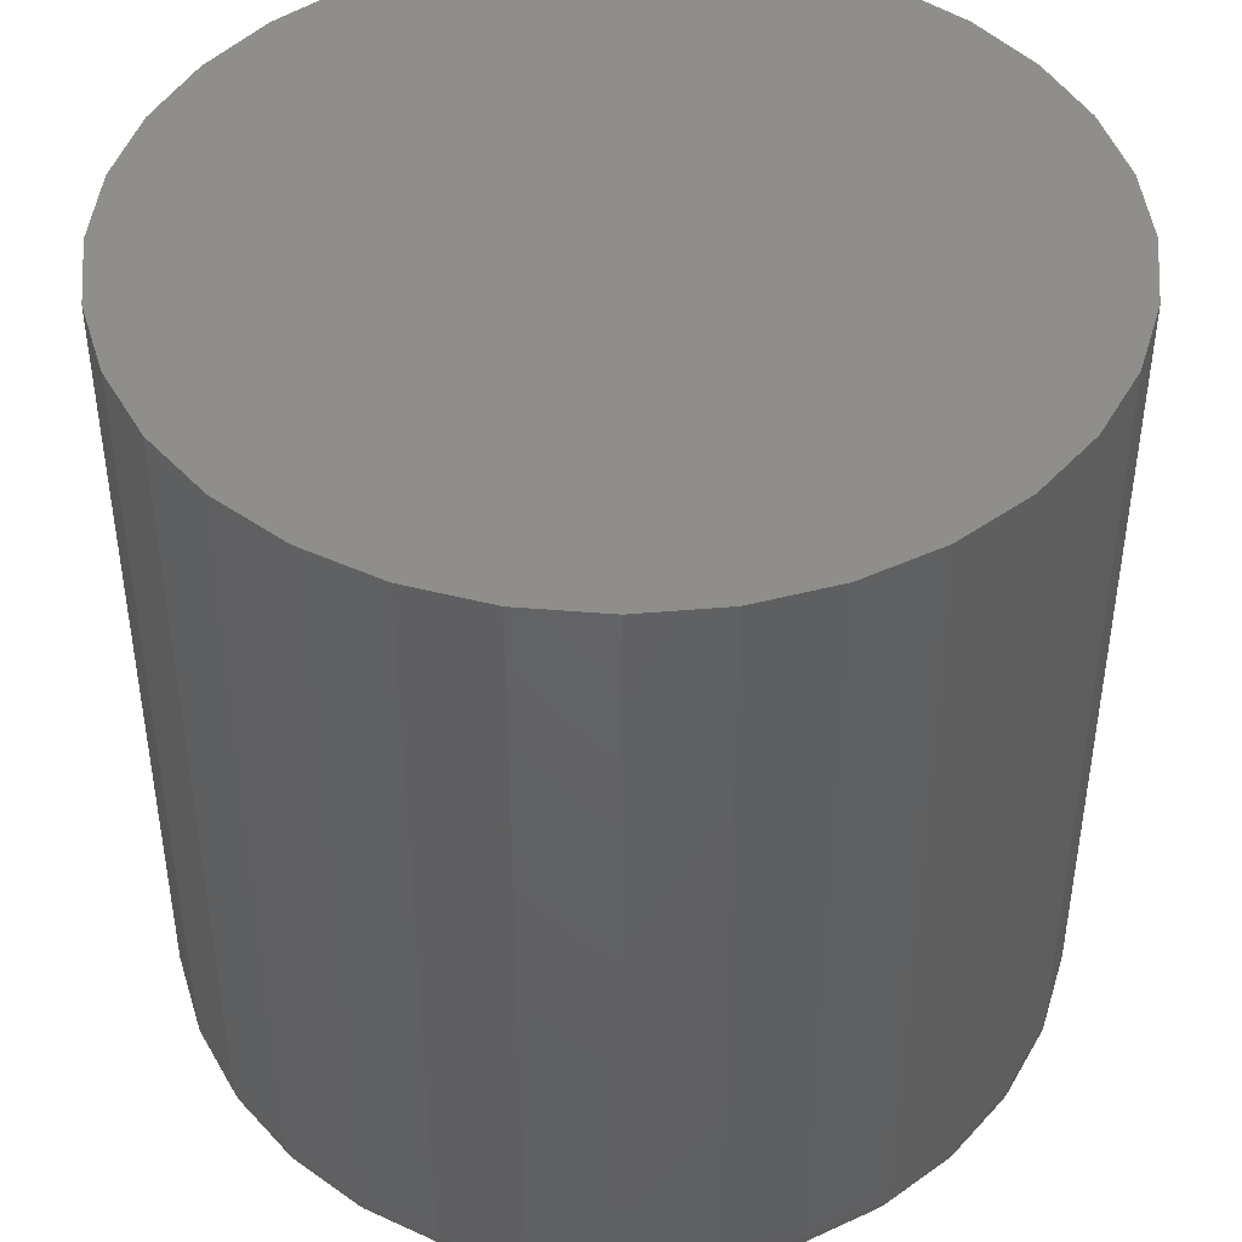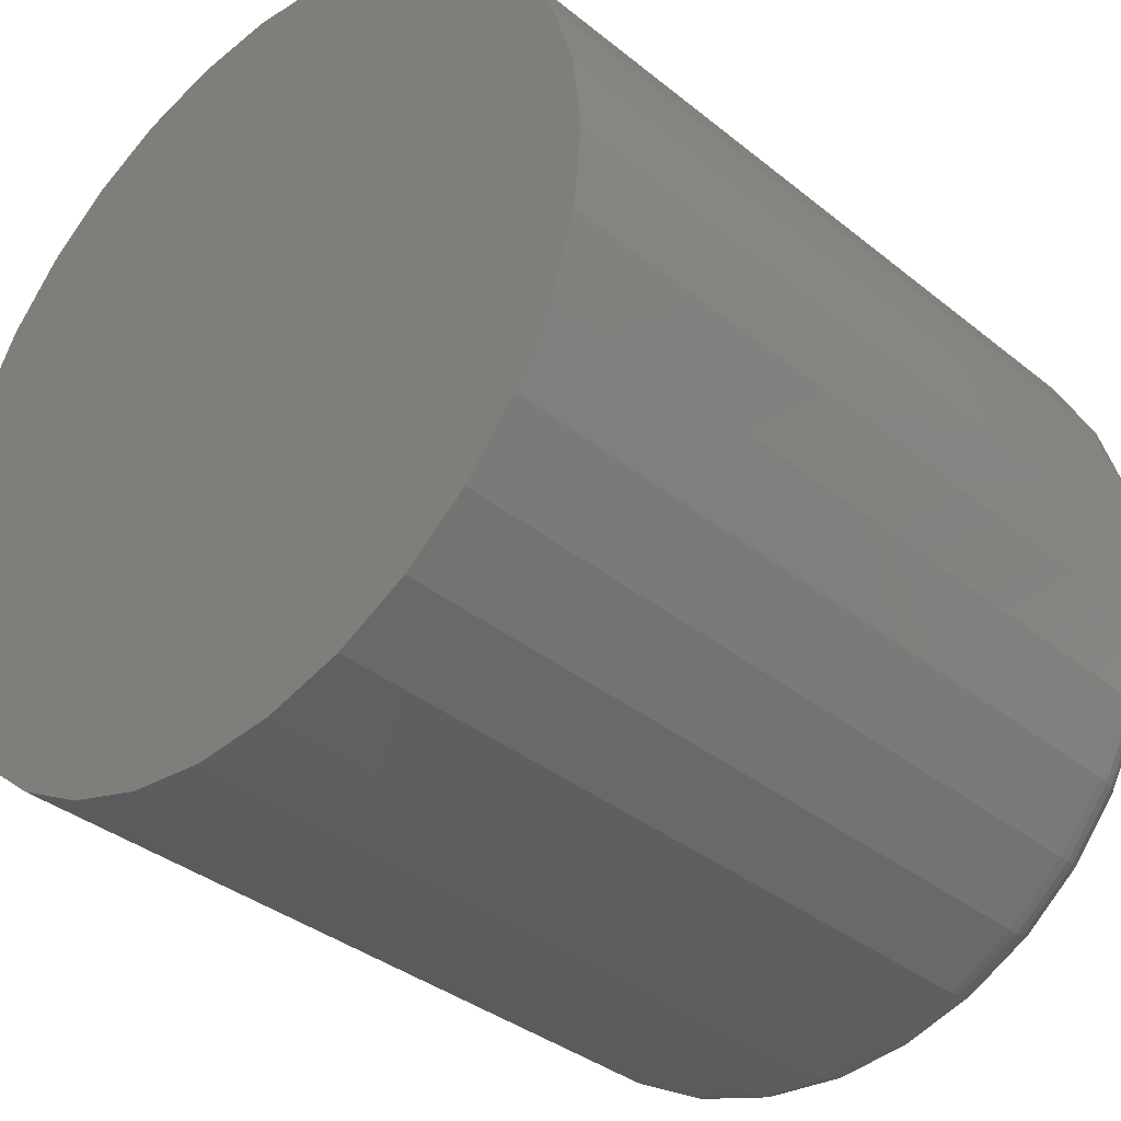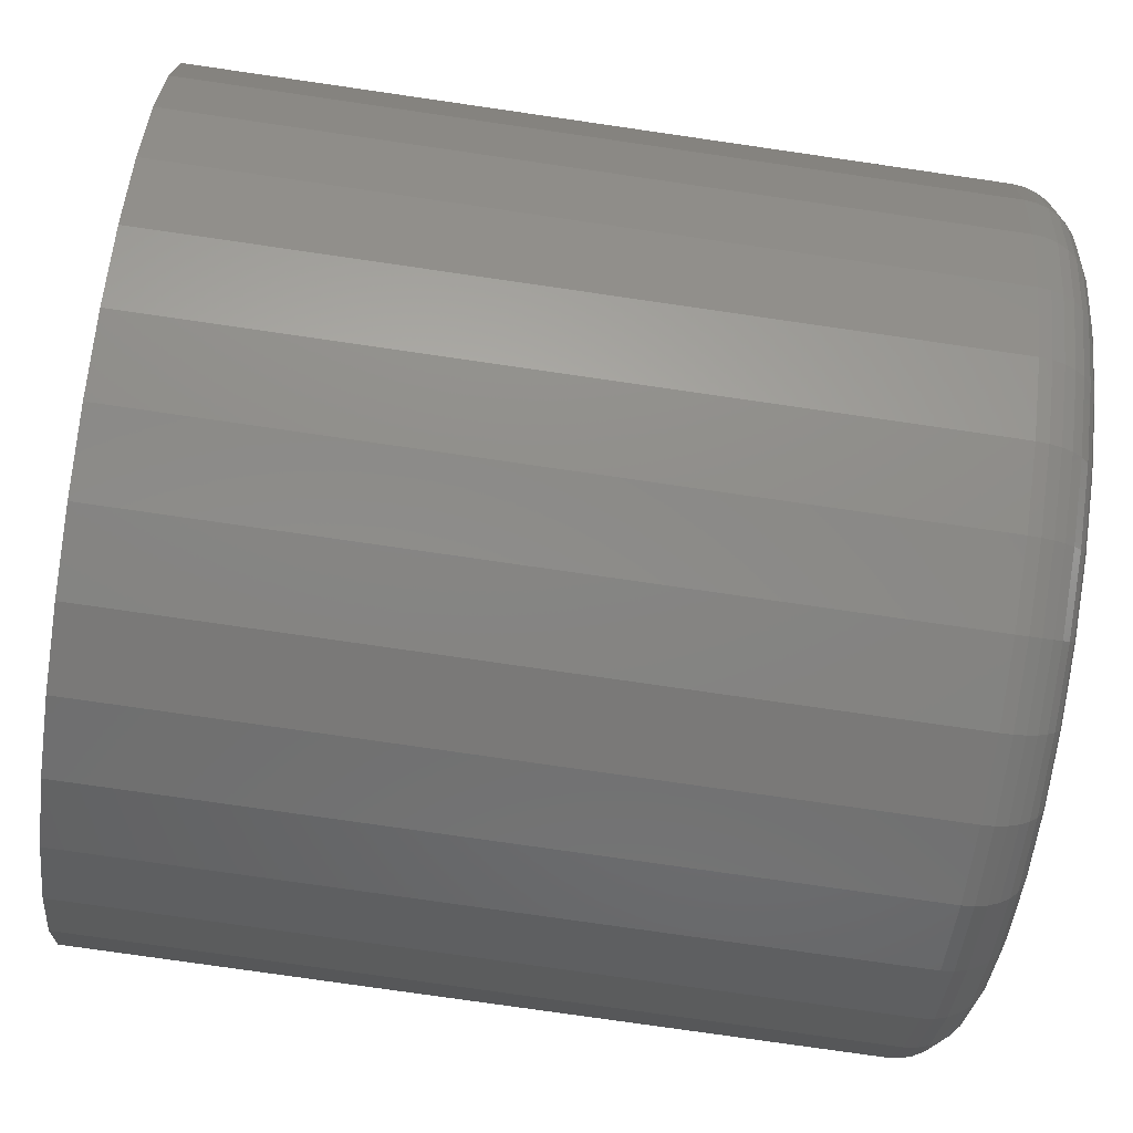
<metadata>
{"format":"stl","ext":"stl","renderer":"f3d","projection":"perspective","resolution":1024,"background":"white","views":[{"elev":44.6,"azim":-22.6,"up":"+Z"},{"elev":-35.8,"azim":43.4,"up":"+Y"},{"elev":-78.1,"azim":81.8,"up":"+Y"}]}
</metadata>
<code>
# stl→obj: 320 verts, 636 faces
v 0.00551 0.32 0
v 0.06794 0.3138 0
v -0.05692 0.3138 0
v 0.00551 -0.32 0
v -0.05692 -0.3138 0
v 0.06794 -0.3138 0
v -0.1169 -0.2956 0
v 0.128 -0.2956 0
v -0.1723 -0.2661 0
v 0.1833 -0.2661 0
v -0.2208 -0.2263 0
v 0.2318 -0.2263 0
v -0.2605 -0.1778 0
v 0.2716 -0.1778 0
v -0.2901 -0.1225 0
v 0.3011 -0.1225 0
v -0.3083 -0.06243 0
v 0.3193 -0.06243 0
v -0.3145 -2.499e-16 0
v 0.3255 -8.322e-17 0
v -0.3083 0.06243 0
v 0.3193 0.06243 0
v -0.2901 0.1225 0
v 0.3011 0.1225 0
v -0.2605 0.1778 0
v 0.2716 0.1778 0
v -0.2208 0.2263 0
v 0.2318 0.2263 0
v -0.1723 0.2661 0
v 0.1833 0.2661 0
v -0.1169 0.2956 0
v 0.128 0.2956 0
v 0.3802 -4.245e-16 0.05469
v 0.3802 0 0.75
v 0.373 -0.07309 0.05469
v 0.373 -0.07309 0.75
v 0.3517 -0.1434 0.05469
v 0.3517 -0.1434 0.75
v 0.317 -0.2082 0.05469
v 0.317 -0.2082 0.75
v 0.2704 -0.2649 0.05469
v 0.2704 -0.2649 0.75
v 0.2137 -0.3115 0.05469
v 0.2137 -0.3115 0.75
v 0.1489 -0.3462 0.05469
v 0.1489 -0.3462 0.75
v 0.0786 -0.3675 0.05469
v 0.0786 -0.3675 0.75
v 0.00551 -0.3747 0.05469
v 0.00551 -0.3747 0.75
v -0.06758 -0.3675 0.05469
v -0.06758 -0.3675 0.75
v -0.1379 -0.3462 0.05469
v -0.1379 -0.3462 0.75
v -0.2026 -0.3115 0.05469
v -0.2026 -0.3115 0.75
v -0.2594 -0.2649 0.05469
v -0.2594 -0.2649 0.75
v -0.306 -0.2082 0.05469
v -0.306 -0.2082 0.75
v -0.3406 -0.1434 0.05469
v -0.3406 -0.1434 0.75
v -0.362 -0.07309 0.05469
v -0.362 -0.07309 0.75
v -0.3692 4.588e-17 0.05469
v -0.3692 4.588e-17 0.75
v -0.362 0.07309 0.05469
v -0.362 0.07309 0.75
v -0.3406 0.1434 0.05469
v -0.3406 0.1434 0.75
v -0.306 0.2082 0.05469
v -0.306 0.2082 0.75
v -0.2594 0.2649 0.05469
v -0.2594 0.2649 0.75
v -0.2026 0.3115 0.05469
v -0.2026 0.3115 0.75
v -0.1379 0.3462 0.05469
v -0.1379 0.3462 0.75
v -0.06758 0.3675 0.05469
v -0.06758 0.3675 0.75
v 0.00551 0.3747 0.05469
v 0.00551 0.3747 0.75
v 0.0786 0.3675 0.05469
v 0.0786 0.3675 0.75
v 0.1489 0.3462 0.05469
v 0.1489 0.3462 0.75
v 0.2137 0.3115 0.05469
v 0.2137 0.3115 0.75
v 0.2704 0.2649 0.05469
v 0.2704 0.2649 0.75
v 0.317 0.2082 0.05469
v 0.317 0.2082 0.75
v 0.3517 0.1434 0.05469
v 0.3517 0.1434 0.75
v 0.373 0.07309 0.05469
v 0.373 0.07309 0.75
v 0.3791 0 0.04402
v 0.372 -0.07289 0.04402
v 0.376 0 0.03376
v 0.3689 -0.07228 0.03376
v 0.371 2.776e-17 0.0243
v 0.3639 -0.0713 0.0243
v 0.3642 0 0.01602
v 0.3573 -0.06997 0.01602
v 0.3559 0 0.009217
v 0.3491 -0.06835 0.009217
v 0.3464 0 0.004163
v 0.3399 -0.06651 0.004163
v 0.3362 0 0.001051
v 0.3298 -0.06451 0.001051
v -0.3609 -0.07289 0.04402
v -0.3681 -2.498e-16 0.04402
v -0.3579 -0.07228 0.03376
v -0.365 -2.776e-16 0.03376
v -0.3529 -0.0713 0.0243
v -0.3599 -2.498e-16 0.0243
v -0.3463 -0.06997 0.01602
v -0.3531 -2.776e-16 0.01602
v -0.3381 -0.06835 0.009217
v -0.3449 -2.498e-16 0.009217
v -0.3289 -0.06651 0.004163
v -0.3354 -2.498e-16 0.004163
v -0.3188 -0.06451 0.001051
v -0.3251 -2.776e-16 0.001051
v -0.3397 -0.143 0.04402
v -0.3368 -0.1418 0.03376
v -0.3321 -0.1399 0.0243
v -0.3258 -0.1373 0.01602
v -0.3182 -0.1341 0.009217
v -0.3095 -0.1305 0.004163
v -0.3 -0.1265 0.001051
v -0.3051 -0.2076 0.04402
v -0.3026 -0.2058 0.03376
v -0.2984 -0.203 0.0243
v -0.2927 -0.1993 0.01602
v -0.2858 -0.1947 0.009217
v -0.2779 -0.1894 0.004163
v -0.2694 -0.1837 0.001051
v -0.2587 -0.2642 0.04402
v -0.2565 -0.262 0.03376
v -0.2529 -0.2584 0.0243
v -0.2481 -0.2536 0.01602
v -0.2422 -0.2477 0.009217
v -0.2356 -0.2411 0.004163
v -0.2283 -0.2338 0.001051
v -0.2021 -0.3107 0.04402
v -0.2003 -0.3081 0.03376
v -0.1975 -0.3039 0.0243
v -0.1937 -0.2982 0.01602
v -0.1891 -0.2913 0.009217
v -0.1839 -0.2835 0.004163
v -0.1782 -0.2749 0.001051
v -0.1375 -0.3452 0.04402
v -0.1363 -0.3423 0.03376
v -0.1343 -0.3376 0.0243
v -0.1317 -0.3314 0.01602
v -0.1286 -0.3237 0.009217
v -0.125 -0.315 0.004163
v -0.121 -0.3055 0.001051
v -0.06738 -0.3664 0.04402
v -0.06677 -0.3634 0.03376
v -0.06579 -0.3584 0.0243
v -0.06446 -0.3518 0.01602
v -0.06284 -0.3436 0.009217
v -0.061 -0.3344 0.004163
v -0.059 -0.3243 0.001051
v 0.00551 -0.3736 0.04402
v 0.00551 -0.3705 0.03376
v 0.00551 -0.3655 0.0243
v 0.00551 -0.3587 0.01602
v 0.00551 -0.3504 0.009217
v 0.00551 -0.3409 0.004163
v 0.00551 -0.3307 0.001051
v 0.0784 -0.3664 0.04402
v 0.07779 -0.3634 0.03376
v 0.07681 -0.3584 0.0243
v 0.07548 -0.3518 0.01602
v 0.07386 -0.3436 0.009217
v 0.07202 -0.3344 0.004163
v 0.07002 -0.3243 0.001051
v 0.1485 -0.3452 0.04402
v 0.1473 -0.3423 0.03376
v 0.1454 -0.3376 0.0243
v 0.1428 -0.3314 0.01602
v 0.1396 -0.3237 0.009217
v 0.136 -0.315 0.004163
v 0.132 -0.3055 0.001051
v 0.2131 -0.3107 0.04402
v 0.2114 -0.3081 0.03376
v 0.2085 -0.3039 0.0243
v 0.2048 -0.2982 0.01602
v 0.2002 -0.2913 0.009217
v 0.1949 -0.2835 0.004163
v 0.1892 -0.2749 0.001051
v 0.2697 -0.2642 0.04402
v 0.2675 -0.262 0.03376
v 0.2639 -0.2584 0.0243
v 0.2591 -0.2536 0.01602
v 0.2533 -0.2477 0.009217
v 0.2466 -0.2411 0.004163
v 0.2393 -0.2338 0.001051
v 0.3162 -0.2076 0.04402
v 0.3136 -0.2058 0.03376
v 0.3094 -0.203 0.0243
v 0.3037 -0.1993 0.01602
v 0.2968 -0.1947 0.009217
v 0.289 -0.1894 0.004163
v 0.2804 -0.1837 0.001051
v 0.3507 -0.143 0.04402
v 0.3478 -0.1418 0.03376
v 0.3431 -0.1399 0.0243
v 0.3369 -0.1373 0.01602
v 0.3292 -0.1341 0.009217
v 0.3205 -0.1305 0.004163
v 0.311 -0.1265 0.001051
v -0.3609 0.07289 0.04402
v -0.3579 0.07228 0.03376
v -0.3529 0.0713 0.0243
v -0.3463 0.06997 0.01602
v -0.3381 0.06835 0.009217
v -0.3289 0.06651 0.004163
v -0.3188 0.06451 0.001051
v 0.372 0.07289 0.04402
v 0.3689 0.07228 0.03376
v 0.3639 0.0713 0.0243
v 0.3573 0.06997 0.01602
v 0.3491 0.06835 0.009217
v 0.3399 0.06651 0.004163
v 0.3298 0.06451 0.001051
v 0.3507 0.143 0.04402
v 0.3478 0.1418 0.03376
v 0.3431 0.1399 0.0243
v 0.3369 0.1373 0.01602
v 0.3292 0.1341 0.009217
v 0.3205 0.1305 0.004163
v 0.311 0.1265 0.001051
v 0.3162 0.2076 0.04402
v 0.3136 0.2058 0.03376
v 0.3094 0.203 0.0243
v 0.3037 0.1993 0.01602
v 0.2968 0.1947 0.009217
v 0.289 0.1894 0.004163
v 0.2804 0.1837 0.001051
v 0.2697 0.2642 0.04402
v 0.2675 0.262 0.03376
v 0.2639 0.2584 0.0243
v 0.2591 0.2536 0.01602
v 0.2533 0.2477 0.009217
v 0.2466 0.2411 0.004163
v 0.2393 0.2338 0.001051
v 0.2131 0.3107 0.04402
v 0.2114 0.3081 0.03376
v 0.2085 0.3039 0.0243
v 0.2048 0.2982 0.01602
v 0.2002 0.2913 0.009217
v 0.1949 0.2835 0.004163
v 0.1892 0.2749 0.001051
v 0.1485 0.3452 0.04402
v 0.1473 0.3423 0.03376
v 0.1454 0.3376 0.0243
v 0.1428 0.3314 0.01602
v 0.1396 0.3237 0.009217
v 0.136 0.315 0.004163
v 0.132 0.3055 0.001051
v 0.0784 0.3664 0.04402
v 0.07779 0.3634 0.03376
v 0.07681 0.3584 0.0243
v 0.07548 0.3518 0.01602
v 0.07386 0.3436 0.009217
v 0.07202 0.3344 0.004163
v 0.07002 0.3243 0.001051
v 0.00551 0.3736 0.04402
v 0.00551 0.3705 0.03376
v 0.00551 0.3655 0.0243
v 0.00551 0.3587 0.01602
v 0.00551 0.3504 0.009217
v 0.00551 0.3409 0.004163
v 0.00551 0.3307 0.001051
v -0.06738 0.3664 0.04402
v -0.06677 0.3634 0.03376
v -0.06579 0.3584 0.0243
v -0.06446 0.3518 0.01602
v -0.06284 0.3436 0.009217
v -0.061 0.3344 0.004163
v -0.059 0.3243 0.001051
v -0.1375 0.3452 0.04402
v -0.1363 0.3423 0.03376
v -0.1343 0.3376 0.0243
v -0.1317 0.3314 0.01602
v -0.1286 0.3237 0.009217
v -0.125 0.315 0.004163
v -0.121 0.3055 0.001051
v -0.2021 0.3107 0.04402
v -0.2003 0.3081 0.03376
v -0.1975 0.3039 0.0243
v -0.1937 0.2982 0.01602
v -0.1891 0.2913 0.009217
v -0.1839 0.2835 0.004163
v -0.1782 0.2749 0.001051
v -0.2587 0.2642 0.04402
v -0.2565 0.262 0.03376
v -0.2529 0.2584 0.0243
v -0.2481 0.2536 0.01602
v -0.2422 0.2477 0.009217
v -0.2356 0.2411 0.004163
v -0.2283 0.2338 0.001051
v -0.3051 0.2076 0.04402
v -0.3026 0.2058 0.03376
v -0.2984 0.203 0.0243
v -0.2927 0.1993 0.01602
v -0.2858 0.1947 0.009217
v -0.2779 0.1894 0.004163
v -0.2694 0.1837 0.001051
v -0.3397 0.143 0.04402
v -0.3368 0.1418 0.03376
v -0.3321 0.1399 0.0243
v -0.3258 0.1373 0.01602
v -0.3182 0.1341 0.009217
v -0.3095 0.1305 0.004163
v -0.3 0.1265 0.001051
f 1 2 3
f 4 5 6
f 6 5 7
f 6 7 8
f 8 7 9
f 8 9 10
f 10 9 11
f 10 11 12
f 12 11 13
f 12 13 14
f 14 13 15
f 14 15 16
f 16 15 17
f 16 17 18
f 18 17 19
f 18 19 20
f 20 19 21
f 20 21 22
f 22 21 23
f 22 23 24
f 24 23 25
f 24 25 26
f 26 25 27
f 26 27 28
f 28 27 29
f 28 29 30
f 30 29 31
f 30 31 32
f 32 31 3
f 32 3 2
f 33 34 35
f 35 34 36
f 35 36 37
f 37 36 38
f 37 38 39
f 39 38 40
f 39 40 41
f 41 40 42
f 41 42 43
f 43 42 44
f 43 44 45
f 45 44 46
f 45 46 47
f 47 46 48
f 47 48 49
f 49 48 50
f 49 50 51
f 51 50 52
f 51 52 53
f 53 52 54
f 53 54 55
f 55 54 56
f 55 56 57
f 57 56 58
f 57 58 59
f 59 58 60
f 59 60 61
f 61 60 62
f 61 62 63
f 63 62 64
f 63 64 65
f 65 64 66
f 65 66 67
f 67 66 68
f 67 68 69
f 69 68 70
f 69 70 71
f 71 70 72
f 71 72 73
f 73 72 74
f 73 74 75
f 75 74 76
f 75 76 77
f 77 76 78
f 77 78 79
f 79 78 80
f 79 80 81
f 81 80 82
f 81 82 83
f 83 82 84
f 83 84 85
f 85 84 86
f 85 86 87
f 87 86 88
f 87 88 89
f 89 88 90
f 89 90 91
f 91 90 92
f 91 92 93
f 93 92 94
f 93 94 95
f 95 94 96
f 95 96 33
f 33 96 34
f 33 35 97
f 97 35 98
f 97 98 99
f 99 98 100
f 99 100 101
f 101 100 102
f 101 102 103
f 103 102 104
f 103 104 105
f 105 104 106
f 105 106 107
f 107 106 108
f 107 108 109
f 109 108 110
f 109 110 20
f 20 110 18
f 63 65 111
f 111 65 112
f 111 112 113
f 113 112 114
f 113 114 115
f 115 114 116
f 115 116 117
f 117 116 118
f 117 118 119
f 119 118 120
f 119 120 121
f 121 120 122
f 121 122 123
f 123 122 124
f 123 124 17
f 17 124 19
f 61 63 125
f 125 63 111
f 125 111 126
f 126 111 113
f 126 113 127
f 127 113 115
f 127 115 128
f 128 115 117
f 128 117 129
f 129 117 119
f 129 119 130
f 130 119 121
f 130 121 131
f 131 121 123
f 131 123 15
f 15 123 17
f 59 61 132
f 132 61 125
f 132 125 133
f 133 125 126
f 133 126 134
f 134 126 127
f 134 127 135
f 135 127 128
f 135 128 136
f 136 128 129
f 136 129 137
f 137 129 130
f 137 130 138
f 138 130 131
f 138 131 13
f 13 131 15
f 57 59 139
f 139 59 132
f 139 132 140
f 140 132 133
f 140 133 141
f 141 133 134
f 141 134 142
f 142 134 135
f 142 135 143
f 143 135 136
f 143 136 144
f 144 136 137
f 144 137 145
f 145 137 138
f 145 138 11
f 11 138 13
f 55 57 146
f 146 57 139
f 146 139 147
f 147 139 140
f 147 140 148
f 148 140 141
f 148 141 149
f 149 141 142
f 149 142 150
f 150 142 143
f 150 143 151
f 151 143 144
f 151 144 152
f 152 144 145
f 152 145 9
f 9 145 11
f 53 55 153
f 153 55 146
f 153 146 154
f 154 146 147
f 154 147 155
f 155 147 148
f 155 148 156
f 156 148 149
f 156 149 157
f 157 149 150
f 157 150 158
f 158 150 151
f 158 151 159
f 159 151 152
f 159 152 7
f 7 152 9
f 51 53 160
f 160 53 153
f 160 153 161
f 161 153 154
f 161 154 162
f 162 154 155
f 162 155 163
f 163 155 156
f 163 156 164
f 164 156 157
f 164 157 165
f 165 157 158
f 165 158 166
f 166 158 159
f 166 159 5
f 5 159 7
f 49 51 167
f 167 51 160
f 167 160 168
f 168 160 161
f 168 161 169
f 169 161 162
f 169 162 170
f 170 162 163
f 170 163 171
f 171 163 164
f 171 164 172
f 172 164 165
f 172 165 173
f 173 165 166
f 173 166 4
f 4 166 5
f 47 49 174
f 174 49 167
f 174 167 175
f 175 167 168
f 175 168 176
f 176 168 169
f 176 169 177
f 177 169 170
f 177 170 178
f 178 170 171
f 178 171 179
f 179 171 172
f 179 172 180
f 180 172 173
f 180 173 6
f 6 173 4
f 45 47 181
f 181 47 174
f 181 174 182
f 182 174 175
f 182 175 183
f 183 175 176
f 183 176 184
f 184 176 177
f 184 177 185
f 185 177 178
f 185 178 186
f 186 178 179
f 186 179 187
f 187 179 180
f 187 180 8
f 8 180 6
f 43 45 188
f 188 45 181
f 188 181 189
f 189 181 182
f 189 182 190
f 190 182 183
f 190 183 191
f 191 183 184
f 191 184 192
f 192 184 185
f 192 185 193
f 193 185 186
f 193 186 194
f 194 186 187
f 194 187 10
f 10 187 8
f 41 43 195
f 195 43 188
f 195 188 196
f 196 188 189
f 196 189 197
f 197 189 190
f 197 190 198
f 198 190 191
f 198 191 199
f 199 191 192
f 199 192 200
f 200 192 193
f 200 193 201
f 201 193 194
f 201 194 12
f 12 194 10
f 39 41 202
f 202 41 195
f 202 195 203
f 203 195 196
f 203 196 204
f 204 196 197
f 204 197 205
f 205 197 198
f 205 198 206
f 206 198 199
f 206 199 207
f 207 199 200
f 207 200 208
f 208 200 201
f 208 201 14
f 14 201 12
f 37 39 209
f 209 39 202
f 209 202 210
f 210 202 203
f 210 203 211
f 211 203 204
f 211 204 212
f 212 204 205
f 212 205 213
f 213 205 206
f 213 206 214
f 214 206 207
f 214 207 215
f 215 207 208
f 215 208 16
f 16 208 14
f 35 37 98
f 98 37 209
f 98 209 100
f 100 209 210
f 100 210 102
f 102 210 211
f 102 211 104
f 104 211 212
f 104 212 106
f 106 212 213
f 106 213 108
f 108 213 214
f 108 214 110
f 110 214 215
f 110 215 18
f 18 215 16
f 65 67 112
f 112 67 216
f 112 216 114
f 114 216 217
f 114 217 116
f 116 217 218
f 116 218 118
f 118 218 219
f 118 219 120
f 120 219 220
f 120 220 122
f 122 220 221
f 122 221 124
f 124 221 222
f 124 222 19
f 19 222 21
f 95 33 223
f 223 33 97
f 223 97 224
f 224 97 99
f 224 99 225
f 225 99 101
f 225 101 226
f 226 101 103
f 226 103 227
f 227 103 105
f 227 105 228
f 228 105 107
f 228 107 229
f 229 107 109
f 229 109 22
f 22 109 20
f 93 95 230
f 230 95 223
f 230 223 231
f 231 223 224
f 231 224 232
f 232 224 225
f 232 225 233
f 233 225 226
f 233 226 234
f 234 226 227
f 234 227 235
f 235 227 228
f 235 228 236
f 236 228 229
f 236 229 24
f 24 229 22
f 91 93 237
f 237 93 230
f 237 230 238
f 238 230 231
f 238 231 239
f 239 231 232
f 239 232 240
f 240 232 233
f 240 233 241
f 241 233 234
f 241 234 242
f 242 234 235
f 242 235 243
f 243 235 236
f 243 236 26
f 26 236 24
f 89 91 244
f 244 91 237
f 244 237 245
f 245 237 238
f 245 238 246
f 246 238 239
f 246 239 247
f 247 239 240
f 247 240 248
f 248 240 241
f 248 241 249
f 249 241 242
f 249 242 250
f 250 242 243
f 250 243 28
f 28 243 26
f 87 89 251
f 251 89 244
f 251 244 252
f 252 244 245
f 252 245 253
f 253 245 246
f 253 246 254
f 254 246 247
f 254 247 255
f 255 247 248
f 255 248 256
f 256 248 249
f 256 249 257
f 257 249 250
f 257 250 30
f 30 250 28
f 85 87 258
f 258 87 251
f 258 251 259
f 259 251 252
f 259 252 260
f 260 252 253
f 260 253 261
f 261 253 254
f 261 254 262
f 262 254 255
f 262 255 263
f 263 255 256
f 263 256 264
f 264 256 257
f 264 257 32
f 32 257 30
f 83 85 265
f 265 85 258
f 265 258 266
f 266 258 259
f 266 259 267
f 267 259 260
f 267 260 268
f 268 260 261
f 268 261 269
f 269 261 262
f 269 262 270
f 270 262 263
f 270 263 271
f 271 263 264
f 271 264 2
f 2 264 32
f 81 83 272
f 272 83 265
f 272 265 273
f 273 265 266
f 273 266 274
f 274 266 267
f 274 267 275
f 275 267 268
f 275 268 276
f 276 268 269
f 276 269 277
f 277 269 270
f 277 270 278
f 278 270 271
f 278 271 1
f 1 271 2
f 79 81 279
f 279 81 272
f 279 272 280
f 280 272 273
f 280 273 281
f 281 273 274
f 281 274 282
f 282 274 275
f 282 275 283
f 283 275 276
f 283 276 284
f 284 276 277
f 284 277 285
f 285 277 278
f 285 278 3
f 3 278 1
f 77 79 286
f 286 79 279
f 286 279 287
f 287 279 280
f 287 280 288
f 288 280 281
f 288 281 289
f 289 281 282
f 289 282 290
f 290 282 283
f 290 283 291
f 291 283 284
f 291 284 292
f 292 284 285
f 292 285 31
f 31 285 3
f 75 77 293
f 293 77 286
f 293 286 294
f 294 286 287
f 294 287 295
f 295 287 288
f 295 288 296
f 296 288 289
f 296 289 297
f 297 289 290
f 297 290 298
f 298 290 291
f 298 291 299
f 299 291 292
f 299 292 29
f 29 292 31
f 73 75 300
f 300 75 293
f 300 293 301
f 301 293 294
f 301 294 302
f 302 294 295
f 302 295 303
f 303 295 296
f 303 296 304
f 304 296 297
f 304 297 305
f 305 297 298
f 305 298 306
f 306 298 299
f 306 299 27
f 27 299 29
f 71 73 307
f 307 73 300
f 307 300 308
f 308 300 301
f 308 301 309
f 309 301 302
f 309 302 310
f 310 302 303
f 310 303 311
f 311 303 304
f 311 304 312
f 312 304 305
f 312 305 313
f 313 305 306
f 313 306 25
f 25 306 27
f 69 71 314
f 314 71 307
f 314 307 315
f 315 307 308
f 315 308 316
f 316 308 309
f 316 309 317
f 317 309 310
f 317 310 318
f 318 310 311
f 318 311 319
f 319 311 312
f 319 312 320
f 320 312 313
f 320 313 23
f 23 313 25
f 67 69 216
f 216 69 314
f 216 314 217
f 217 314 315
f 217 315 218
f 218 315 316
f 218 316 219
f 219 316 317
f 219 317 220
f 220 317 318
f 220 318 221
f 221 318 319
f 221 319 222
f 222 319 320
f 222 320 21
f 21 320 23
f 80 84 82
f 84 80 86
f 86 80 78
f 86 78 88
f 88 78 76
f 88 76 90
f 90 76 74
f 90 74 92
f 92 74 72
f 92 72 94
f 94 72 70
f 94 70 96
f 96 70 68
f 96 68 34
f 34 68 66
f 34 66 36
f 36 66 64
f 36 64 38
f 38 64 62
f 38 62 40
f 40 62 60
f 40 60 42
f 42 60 58
f 42 58 44
f 44 58 56
f 44 56 46
f 46 56 54
f 46 54 48
f 48 54 52
f 48 52 50

</code>
